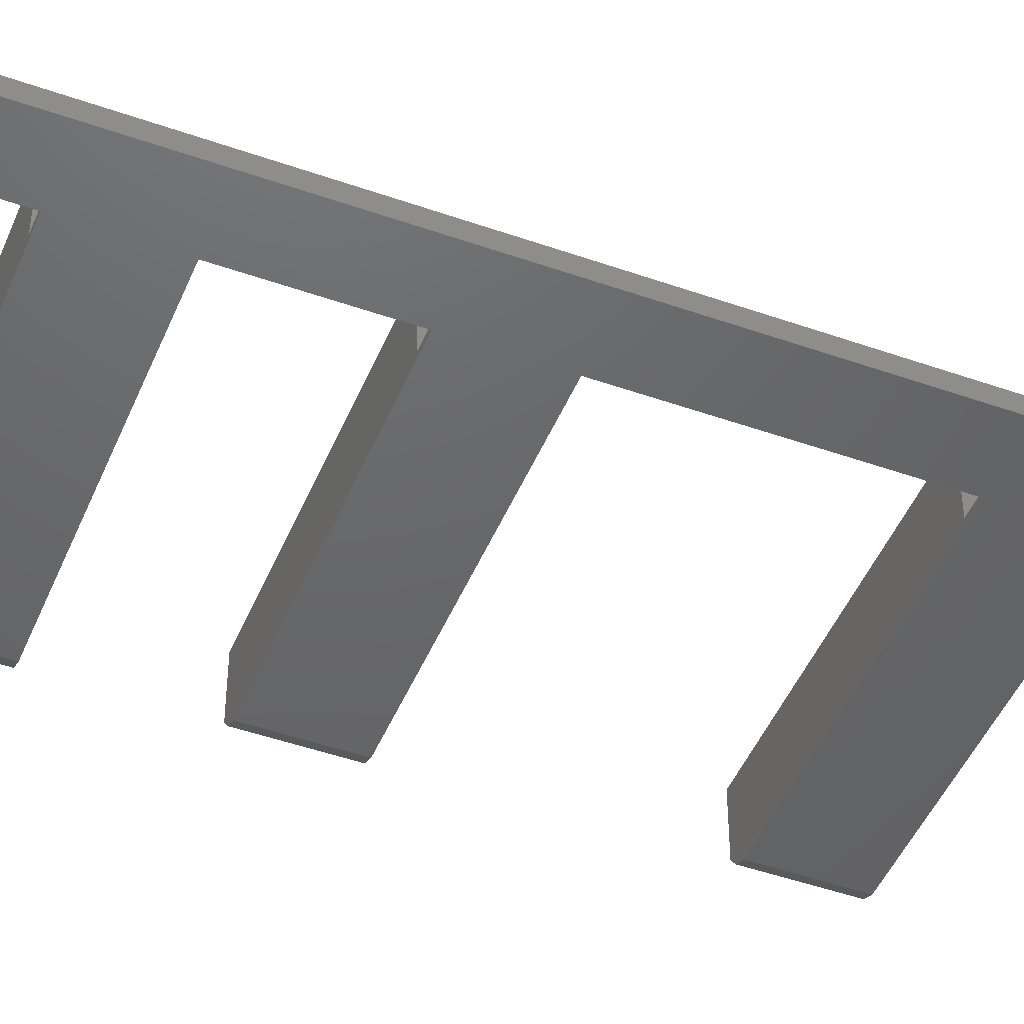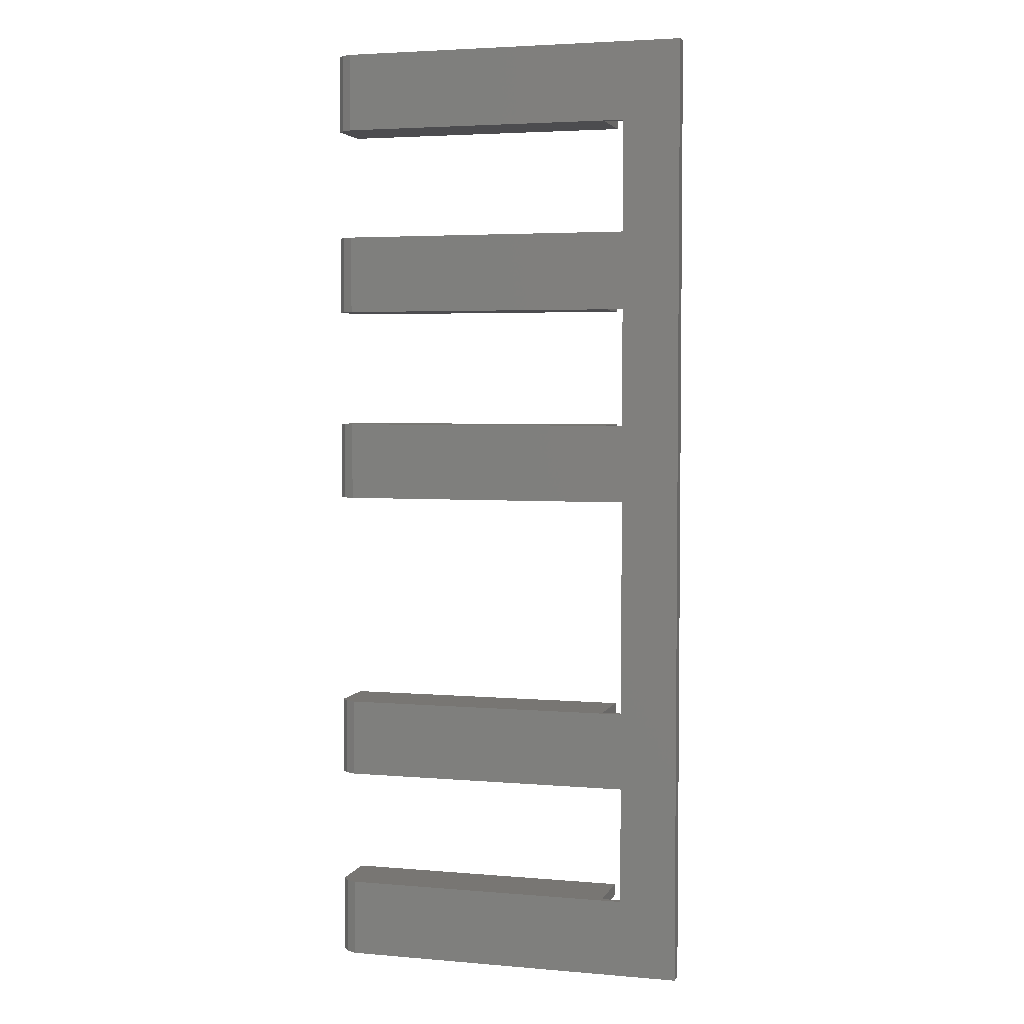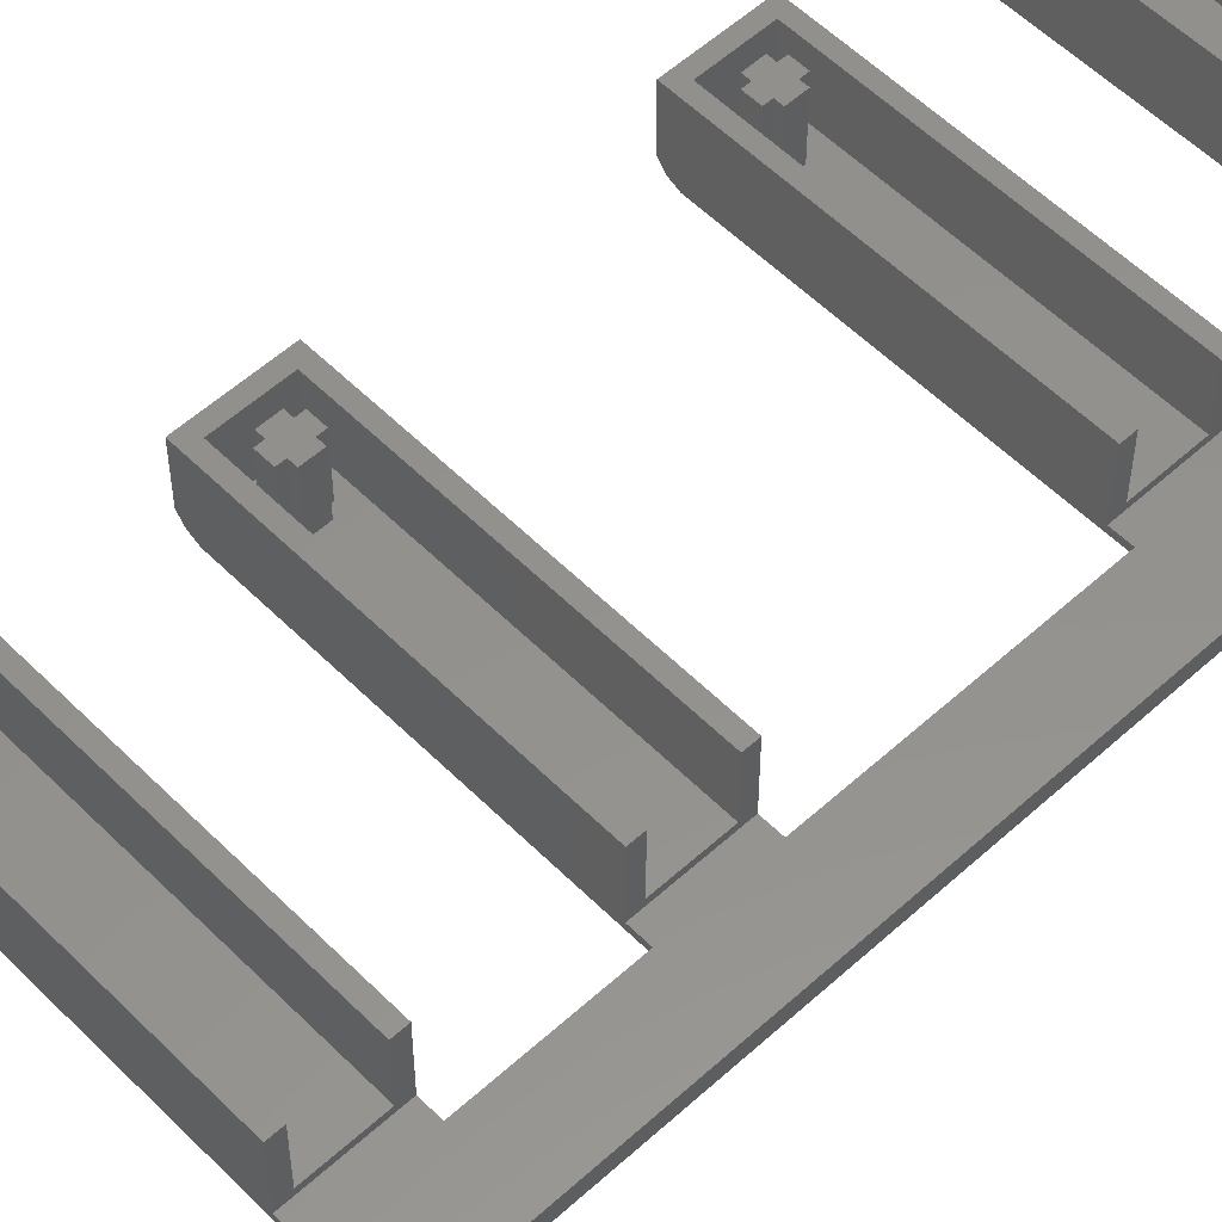
<metadata>
{"format":"stl","ext":"stl","renderer":"f3d","projection":"perspective","resolution":1024,"background":"white","views":[{"elev":-46.8,"azim":-111.9,"up":"+Z"},{"elev":3.9,"azim":-164.2,"up":"+Y"},{"elev":55.4,"azim":-133.7,"up":"+Z"}]}
</metadata>
<code>
# stl→obj: 316 verts, 628 faces
v 0.3477 75.58 2.345
v 0.3477 74.63 -4.942
v 0.3477 74.63 2.345
v 0.3477 75.58 -4.942
v 2.248 74.63 2.345
v 2.248 74.63 -4.942
v 3.199 75.58 2.345
v 2.248 75.58 -4.942
v 3.199 75.58 -4.942
v 2.248 75.58 2.345
v 3.199 77.8 -4.942
v 3.199 77.8 2.345
v -0.6027 75.58 -4.942
v -0.6027 74.63 -4.942
v 5.467 73.05 -5.913
v 4.136 71.46 -6.526
v 4.136 73.05 -6.526
v 5.467 71.46 -5.913
v 2.248 77.8 2.345
v 0.3477 77.8 2.345
v 0.3477 78.75 2.345
v 2.248 78.75 2.345
v -0.6027 77.8 2.345
v -0.6027 75.58 2.345
v 0.3477 77.8 -4.942
v -0.6027 78.75 -4.942
v -0.6027 77.8 -4.942
v 0.3477 78.75 -4.942
v 5.467 80.34 -5.913
v 4.136 80.34 -6.526
v 5.467 81.92 -5.913
v 4.136 81.92 -6.526
v -35.03 81.92 -5.734
v -35.03 81.92 -6.526
v -32.28 81.92 -5.734
v 6.367 81.92 -4.762
v -32.28 81.92 -4.942
v -32.28 81.92 2.345
v 6.367 81.92 2.345
v 6.367 71.46 2.345
v -32.28 73.05 2.345
v -32.28 71.46 2.345
v 4.783 73.05 2.345
v 4.783 80.33 2.345
v -32.28 80.33 2.345
v 6.367 73.05 2.345
v 6.367 80.33 2.345
v 2.248 77.8 -4.942
v -32.28 80.33 -4.942
v 5.467 105.7 -5.913
v 4.136 98.45 -6.526
v 4.136 105.7 -6.526
v 5.467 98.45 -5.913
v 0.3477 103.2 -4.942
v -0.6027 104.2 -4.942
v -0.6027 103.2 -4.942
v 0.3477 104.2 -4.942
v 3.199 101 2.345
v 2.248 103.2 2.345
v 2.248 101 2.345
v 3.199 103.2 2.345
v 2.248 100 2.345
v 0.3477 101 2.345
v 0.3477 100 2.345
v 0.3477 103.2 2.345
v 0.3477 104.2 2.345
v 2.248 104.2 2.345
v -0.6027 103.2 2.345
v -0.6027 101 2.345
v 4.136 96.86 -6.526
v 5.467 96.86 -5.913
v 0.3477 100 -4.942
v -0.6027 101 -4.942
v -0.6027 100 -4.942
v 0.3477 101 -4.942
v 3.199 103.2 -4.942
v 3.199 101 -4.942
v 2.248 101 -4.942
v 2.248 100 -4.942
v 6.367 73.05 -4.762
v 6.367 80.34 -4.762
v 2.248 78.75 -4.942
v 3.199 78.75 -4.942
v 4.783 73.05 -4.942
v -32.28 73.05 -4.942
v 3.199 74.63 -4.942
v 4.783 80.33 -4.942
v 6.367 71.46 -4.762
v -32.28 71.46 -5.734
v -35.03 71.46 -5.734
v -32.28 71.46 -4.942
v -35.03 71.46 -6.526
v 0.3477 49.28 2.345
v -0.6027 49.28 -4.942
v 0.3477 49.28 -4.942
v -0.6027 49.28 2.345
v 0.3477 48.33 -4.942
v 0.3477 48.33 2.345
v 2.248 48.33 2.345
v 2.248 48.33 -4.942
v 3.199 49.28 2.345
v 2.248 49.28 -4.942
v 3.199 49.28 -4.942
v 2.248 49.28 2.345
v 3.199 51.5 -4.942
v 3.199 51.5 2.345
v -0.6027 48.33 -4.942
v 5.467 46.75 -5.913
v 4.136 45.16 -6.526
v 4.136 46.75 -6.526
v 5.467 45.16 -5.913
v 2.248 51.5 2.345
v 0.3477 51.5 2.345
v 0.3477 52.45 2.345
v 2.248 52.45 2.345
v -0.6027 51.5 2.345
v 0.3477 51.5 -4.942
v -0.6027 52.45 -4.942
v -0.6027 51.5 -4.942
v 0.3477 52.45 -4.942
v 5.467 54.04 -5.913
v 4.136 54.04 -6.526
v 5.467 55.62 -5.913
v 4.136 55.62 -6.526
v 4.783 46.75 -4.942
v -32.28 54.03 -4.942
v -32.28 46.75 -4.942
v 3.199 48.33 -4.942
v 3.199 52.45 -4.942
v 4.783 54.03 -4.942
v 2.248 52.45 -4.942
v 2.248 51.5 -4.942
v 6.367 45.16 2.345
v -32.28 46.75 2.345
v -32.28 45.16 2.345
v 4.783 46.75 2.345
v 4.783 54.03 2.345
v -32.28 55.62 2.345
v -32.28 54.03 2.345
v 6.367 55.62 2.345
v 6.367 46.75 2.345
v 6.367 54.03 2.345
v -35.03 55.62 -5.734
v -35.03 55.62 -6.526
v -32.28 55.62 -5.734
v 6.367 55.62 -4.762
v -32.28 55.62 -4.942
v 6.367 45.16 -4.762
v 6.367 46.75 -4.762
v -32.28 45.16 -5.734
v -32.28 45.16 -4.942
v -35.03 45.16 -6.526
v -35.03 45.16 -5.734
v 6.367 54.04 -4.762
v -35.04 15.9 -5.734
v -35.04 15.9 -6.526
v 4.136 107.3 -6.526
v -35.03 96.86 -6.526
v -35.03 107.3 -6.526
v -42.74 107.3 -6.526
v 4.133 15.9 -6.526
v -35.04 5.445 -6.526
v 4.133 5.445 -6.526
v 4.133 14.32 -6.526
v 4.133 7.029 -6.526
v -35.04 -20.8 -6.526
v -42.74 -20.8 -6.526
v -35.04 -10.34 -6.526
v 4.133 -10.34 -6.526
v 4.133 -20.8 -6.526
v 4.133 -11.92 -6.526
v 4.133 -19.21 -6.526
v 0.3449 12.73 2.345
v 2.246 12.73 -4.942
v 0.3449 12.73 -4.942
v 2.246 12.73 2.345
v 2.246 11.78 2.345
v 2.246 11.78 -4.942
v -0.6055 11.78 2.345
v 0.3449 11.78 -4.942
v -0.6055 11.78 -4.942
v 0.3449 11.78 2.345
v 3.196 11.78 -4.942
v 3.196 11.78 2.345
v -0.6055 9.563 -4.942
v -0.6055 9.563 2.345
v 0.3449 9.563 2.345
v 0.3449 9.563 -4.942
v 0.3449 8.613 -4.942
v 0.3449 8.613 2.345
v 2.246 8.613 2.345
v 2.246 8.613 -4.942
v 3.196 9.563 2.345
v 2.246 9.563 -4.942
v 3.196 9.563 -4.942
v 2.246 9.563 2.345
v -42.74 107.3 -4.466
v -42.74 -20.8 -4.466
v -0.6055 8.613 -4.942
v 5.464 7.029 -5.913
v 5.464 5.445 -5.913
v -0.6055 12.73 -4.942
v 5.464 14.32 -5.913
v 5.464 15.9 -5.913
v 6.364 5.445 -4.762
v 6.364 7.029 -4.762
v 3.196 8.613 -4.942
v 4.78 14.32 2.345
v -32.29 14.32 -4.942
v 4.78 14.32 -4.942
v -32.29 14.32 2.345
v 6.364 5.445 2.345
v 6.364 7.029 2.345
v -32.29 7.029 2.345
v -32.29 5.445 2.345
v 4.78 7.029 2.345
v -32.29 15.9 2.345
v 6.364 15.9 2.345
v 6.364 14.32 2.345
v -32.29 5.445 -5.734
v -35.04 5.445 -5.734
v -32.29 15.9 -5.734
v -32.29 5.445 -4.942
v 6.364 14.32 -4.762
v -35.04 -10.34 -5.734
v -35.04 -20.8 -4.466
v -35.04 -20.8 -5.734
v -35.03 107.3 -4.466
v -35.03 96.86 -5.734
v -35.03 107.3 -5.734
v -32.29 7.029 -4.942
v -32.29 15.9 -4.942
v 2.248 104.2 -4.942
v 3.199 100 -4.942
v 6.367 98.45 -4.762
v 6.367 105.7 -4.762
v -32.28 107.3 2.345
v -32.28 105.7 -4.942
v -32.28 105.7 2.345
v -32.28 107.3 -4.942
v 6.367 96.86 2.345
v -32.28 98.45 2.345
v -32.28 96.86 2.345
v 4.783 98.45 2.345
v 4.783 105.7 2.345
v 6.367 107.3 2.345
v 6.367 98.45 2.345
v 6.367 105.7 2.345
v 2.248 103.2 -4.942
v 3.199 104.2 -4.942
v 4.783 98.45 -4.942
v -32.28 98.45 -4.942
v 4.783 105.7 -4.942
v 5.467 107.3 -5.913
v 6.367 107.3 -4.762
v -32.28 96.86 -5.734
v -32.28 107.3 -5.734
v -32.28 96.86 -4.942
v 6.364 15.9 -4.762
v 4.78 7.029 -4.942
v 3.196 12.73 -4.942
v -32.29 -19.21 -4.942
v -32.29 -20.8 -5.734
v -32.29 -20.8 -4.942
v -32.29 -10.34 -5.734
v -32.29 -11.93 -4.942
v -32.29 -10.34 -4.942
v -32.29 -19.21 2.345
v -32.29 -20.8 2.345
v 6.364 -20.8 2.345
v 4.78 -19.21 2.345
v 4.78 -11.93 2.345
v -32.29 -10.34 2.345
v -32.29 -11.93 2.345
v 6.364 -10.34 2.345
v 6.364 -19.21 2.345
v 6.364 -11.93 2.345
v 6.364 -19.21 -4.762
v 6.364 -20.8 -4.762
v 5.464 -19.21 -5.913
v 5.464 -20.8 -5.913
v -0.6055 -14.46 2.345
v -0.6055 -16.68 -4.942
v -0.6055 -16.68 2.345
v -0.6055 -14.46 -4.942
v 0.3449 -14.46 -4.942
v 0.3449 -14.46 2.345
v 6.367 96.86 -4.762
v 0.3449 -13.51 2.345
v 0.3449 -13.51 -4.942
v 2.246 -13.51 -4.942
v 2.246 -13.51 2.345
v 2.246 -14.46 2.345
v 2.246 -14.46 -4.942
v 3.196 -14.46 -4.942
v 3.196 -14.46 2.345
v 3.196 -16.68 2.345
v 3.196 -16.68 -4.942
v 2.246 -16.68 -4.942
v 2.246 -16.68 2.345
v 2.246 -17.63 2.345
v 2.246 -17.63 -4.942
v -0.6055 -13.51 -4.942
v 0.3449 -17.63 -4.942
v 0.3449 -17.63 2.345
v -0.6055 -17.63 -4.942
v 0.3449 -16.68 -4.942
v 0.3449 -16.68 2.345
v 3.196 -13.51 -4.942
v 3.196 -17.63 -4.942
v 5.464 -10.34 -5.913
v 5.464 -11.92 -5.913
v 6.364 -11.92 -4.762
v 6.364 -10.34 -4.762
v 4.78 -19.21 -4.942
v 4.78 -11.93 -4.942
f 1 2 3
f 2 1 4
f 5 2 6
f 2 5 3
f 7 8 9
f 8 7 10
f 8 5 6
f 5 8 10
f 11 7 9
f 7 11 12
f 2 13 14
f 13 2 4
f 15 16 17
f 16 15 18
f 7 19 10
f 19 7 12
f 5 1 3
f 1 5 20
f 20 5 21
f 21 5 22
f 22 5 10
f 22 10 19
f 1 23 24
f 23 1 20
f 25 26 27
f 26 25 28
f 29 17 30
f 17 29 15
f 31 30 32
f 30 31 29
f 33 32 34
f 32 33 31
f 31 33 35
f 31 35 36
f 36 35 37
f 36 37 38
f 36 38 39
f 40 41 42
f 41 40 43
f 43 40 44
f 44 38 45
f 38 44 39
f 39 44 40
f 39 40 46
f 39 46 47
f 21 25 20
f 25 21 28
f 19 11 48
f 11 19 12
f 23 13 24
f 13 23 27
f 38 49 45
f 49 38 37
f 50 51 52
f 51 50 53
f 54 55 56
f 55 54 57
f 58 59 60
f 59 58 61
f 62 63 64
f 63 62 65
f 65 62 66
f 66 62 67
f 67 62 60
f 67 60 59
f 63 68 69
f 68 63 65
f 53 70 51
f 70 53 71
f 72 73 74
f 73 72 75
f 76 58 77
f 58 76 61
f 78 62 79
f 62 78 60
f 58 78 77
f 78 58 60
f 62 72 79
f 72 62 64
f 63 72 64
f 72 63 75
f 63 73 75
f 73 63 69
f 1 13 4
f 13 1 24
f 29 80 15
f 80 29 81
f 11 82 48
f 82 11 83
f 84 49 85
f 49 84 14
f 14 84 2
f 2 84 6
f 6 84 86
f 86 84 9
f 9 84 11
f 11 84 83
f 49 26 87
f 26 49 14
f 26 14 13
f 26 13 27
f 87 26 28
f 87 28 82
f 87 82 83
f 87 83 84
f 15 88 18
f 88 15 80
f 89 33 90
f 33 89 35
f 81 39 47
f 39 81 36
f 31 81 29
f 81 31 36
f 82 19 48
f 19 82 22
f 23 25 27
f 25 23 20
f 88 89 18
f 89 88 91
f 91 88 42
f 42 88 40
f 18 92 16
f 92 18 90
f 90 18 89
f 44 49 87
f 49 44 45
f 80 40 88
f 40 80 46
f 44 84 43
f 84 44 87
f 81 46 80
f 46 81 47
f 41 91 42
f 91 41 85
f 41 84 85
f 84 41 43
f 85 89 91
f 89 85 35
f 35 85 49
f 35 49 37
f 86 8 6
f 8 86 9
f 21 82 28
f 82 21 22
f 93 94 95
f 94 93 96
f 93 97 98
f 97 93 95
f 99 97 100
f 97 99 98
f 101 102 103
f 102 101 104
f 102 99 100
f 99 102 104
f 105 101 103
f 101 105 106
f 97 94 107
f 94 97 95
f 108 109 110
f 109 108 111
f 101 112 104
f 112 101 106
f 99 93 98
f 93 99 113
f 113 99 114
f 114 99 115
f 115 99 104
f 115 104 112
f 93 116 96
f 116 93 113
f 117 118 119
f 118 117 120
f 121 110 122
f 110 121 108
f 123 122 124
f 122 123 121
f 125 126 127
f 126 125 107
f 107 125 97
f 97 125 100
f 100 125 128
f 128 125 103
f 103 125 105
f 105 125 129
f 126 118 130
f 118 126 107
f 118 107 94
f 118 94 119
f 130 118 120
f 130 120 131
f 130 131 129
f 130 129 125
f 105 131 132
f 131 105 129
f 133 134 135
f 134 133 136
f 136 133 137
f 137 138 139
f 138 137 140
f 140 137 133
f 140 133 141
f 140 141 142
f 143 124 144
f 124 143 123
f 123 143 145
f 123 145 146
f 146 145 147
f 146 147 138
f 146 138 140
f 108 148 111
f 148 108 149
f 148 150 111
f 150 148 151
f 151 148 135
f 135 148 133
f 111 152 109
f 152 111 153
f 153 111 150
f 127 150 151
f 150 127 145
f 145 127 126
f 145 126 147
f 128 102 100
f 102 128 103
f 154 141 149
f 141 154 142
f 152 155 156
f 155 152 153
f 157 158 159
f 158 157 70
f 70 157 52
f 70 52 51
f 32 92 34
f 92 32 16
f 16 32 30
f 16 30 17
f 159 156 160
f 156 159 92
f 156 92 152
f 92 159 158
f 92 158 34
f 152 92 144
f 152 144 124
f 152 124 109
f 109 124 122
f 109 122 110
f 161 162 156
f 162 161 163
f 163 161 164
f 163 164 165
f 160 166 167
f 166 160 162
f 162 160 156
f 166 162 168
f 166 168 169
f 166 169 170
f 170 169 171
f 170 171 172
f 92 143 144
f 143 92 90
f 149 133 148
f 133 149 141
f 137 125 136
f 125 137 130
f 123 154 121
f 154 123 146
f 134 125 127
f 125 134 136
f 134 151 135
f 151 134 127
f 138 126 139
f 126 138 147
f 121 149 108
f 149 121 154
f 150 143 153
f 143 150 145
f 154 140 142
f 140 154 146
f 137 126 130
f 126 137 139
f 116 94 96
f 94 116 119
f 112 105 132
f 105 112 106
f 114 117 113
f 117 114 120
f 116 117 119
f 117 116 113
f 131 112 132
f 112 131 115
f 114 131 120
f 131 114 115
f 173 174 175
f 174 173 176
f 174 177 178
f 177 174 176
f 179 180 181
f 180 179 182
f 173 180 182
f 180 173 175
f 177 183 178
f 183 177 184
f 179 185 186
f 185 179 181
f 187 185 188
f 185 187 186
f 187 189 190
f 189 187 188
f 191 189 192
f 189 191 190
f 193 194 195
f 194 193 196
f 194 191 192
f 191 194 196
f 183 193 195
f 193 183 184
f 197 167 198
f 167 197 160
f 189 185 199
f 185 189 188
f 200 163 165
f 163 200 201
f 193 177 196
f 177 193 184
f 191 187 190
f 187 191 182
f 182 191 173
f 173 191 176
f 176 191 196
f 176 196 177
f 187 179 186
f 179 187 182
f 180 202 181
f 202 180 175
f 203 165 164
f 165 203 200
f 204 164 161
f 164 204 203
f 200 205 201
f 205 200 206
f 207 194 192
f 194 207 195
f 208 209 210
f 209 208 211
f 206 212 205
f 212 206 213
f 212 214 215
f 214 212 216
f 216 212 208
f 208 217 211
f 217 208 218
f 218 208 212
f 218 212 213
f 218 213 219
f 220 155 221
f 155 220 222
f 205 220 201
f 220 205 223
f 223 205 215
f 215 205 212
f 201 162 163
f 162 201 221
f 221 201 220
f 203 206 200
f 206 203 224
f 225 226 227
f 226 225 228
f 228 225 221
f 228 221 155
f 228 155 153
f 228 153 143
f 228 143 90
f 228 90 33
f 228 33 229
f 228 229 230
f 214 223 215
f 223 214 231
f 217 209 211
f 209 217 232
f 231 220 223
f 220 231 222
f 222 231 209
f 222 209 232
f 226 197 198
f 197 226 228
f 162 225 168
f 225 162 221
f 158 33 34
f 33 158 229
f 66 233 57
f 233 66 67
f 234 78 79
f 78 234 77
f 66 54 65
f 54 66 57
f 50 235 53
f 235 50 236
f 237 238 239
f 238 237 240
f 197 159 160
f 159 197 230
f 230 197 228
f 68 73 69
f 73 68 56
f 241 242 243
f 242 241 244
f 244 241 245
f 245 237 239
f 237 245 246
f 246 245 241
f 246 241 247
f 246 247 248
f 76 233 249
f 233 76 250
f 59 76 249
f 76 59 61
f 251 238 252
f 238 251 74
f 74 251 72
f 72 251 79
f 79 251 234
f 234 251 77
f 77 251 76
f 76 251 250
f 238 55 253
f 55 238 74
f 55 74 73
f 55 73 56
f 253 55 57
f 253 57 233
f 253 233 250
f 253 250 251
f 233 59 249
f 59 233 67
f 254 236 50
f 236 254 255
f 256 230 229
f 230 256 257
f 252 256 258
f 256 252 257
f 257 252 238
f 257 238 240
f 230 157 159
f 157 230 254
f 254 230 257
f 254 257 255
f 255 257 240
f 255 240 237
f 255 237 246
f 242 251 252
f 251 242 244
f 242 258 243
f 258 242 252
f 224 213 206
f 213 224 219
f 224 218 219
f 218 224 259
f 214 260 231
f 260 214 216
f 155 161 156
f 161 155 204
f 204 155 222
f 204 222 259
f 259 222 232
f 259 232 217
f 259 217 218
f 208 260 216
f 260 208 210
f 260 209 231
f 209 260 199
f 199 260 189
f 189 260 192
f 192 260 207
f 207 260 195
f 195 260 183
f 183 260 261
f 209 202 210
f 202 209 199
f 202 199 185
f 202 185 181
f 210 202 175
f 210 175 174
f 210 174 261
f 210 261 260
f 204 224 203
f 224 204 259
f 183 174 178
f 174 183 261
f 227 167 166
f 167 227 198
f 198 227 226
f 262 263 264
f 263 262 265
f 265 262 266
f 265 266 267
f 268 264 269
f 264 268 262
f 263 225 227
f 225 263 265
f 270 268 269
f 268 270 271
f 271 270 272
f 272 273 274
f 273 272 275
f 275 272 270
f 275 270 276
f 275 276 277
f 278 270 279
f 270 278 276
f 280 279 281
f 279 280 278
f 280 170 172
f 170 280 281
f 279 263 281
f 263 279 264
f 264 279 269
f 269 279 270
f 281 166 170
f 166 281 227
f 227 281 263
f 282 283 284
f 283 282 285
f 282 286 285
f 286 282 287
f 236 247 235
f 247 236 248
f 245 251 244
f 251 245 253
f 235 241 288
f 241 235 247
f 245 238 253
f 238 245 239
f 288 256 71
f 256 288 258
f 258 288 243
f 243 288 241
f 71 158 70
f 158 71 229
f 229 71 256
f 68 54 56
f 54 68 65
f 53 288 71
f 288 53 235
f 236 246 248
f 246 236 255
f 254 52 157
f 52 254 50
f 289 286 287
f 286 289 290
f 289 291 290
f 291 289 292
f 291 293 294
f 293 291 292
f 293 295 294
f 295 293 296
f 295 297 298
f 297 295 296
f 297 299 298
f 299 297 300
f 299 301 302
f 301 299 300
f 286 303 285
f 303 286 290
f 301 304 302
f 304 301 305
f 304 283 306
f 283 304 307
f 308 304 305
f 304 308 307
f 308 283 307
f 283 308 284
f 297 293 300
f 293 297 296
f 301 308 305
f 308 301 287
f 287 301 289
f 289 301 292
f 292 301 300
f 292 300 293
f 308 282 284
f 282 308 287
f 295 291 294
f 291 295 309
f 310 299 302
f 299 310 298
f 311 171 169
f 171 311 312
f 311 313 312
f 313 311 314
f 313 275 277
f 275 313 314
f 312 172 171
f 172 312 280
f 313 276 278
f 276 313 277
f 312 278 280
f 278 312 313
f 268 315 262
f 315 268 271
f 272 315 271
f 315 272 316
f 272 266 316
f 266 272 274
f 315 266 262
f 266 315 306
f 306 315 304
f 304 315 302
f 302 315 310
f 310 315 298
f 298 315 295
f 295 315 309
f 266 303 316
f 303 266 306
f 303 306 283
f 303 283 285
f 316 303 290
f 316 290 291
f 316 291 309
f 316 309 315
f 273 266 274
f 266 273 267
f 225 169 168
f 169 225 311
f 311 225 265
f 311 265 314
f 314 265 267
f 314 267 273
f 314 273 275

</code>
